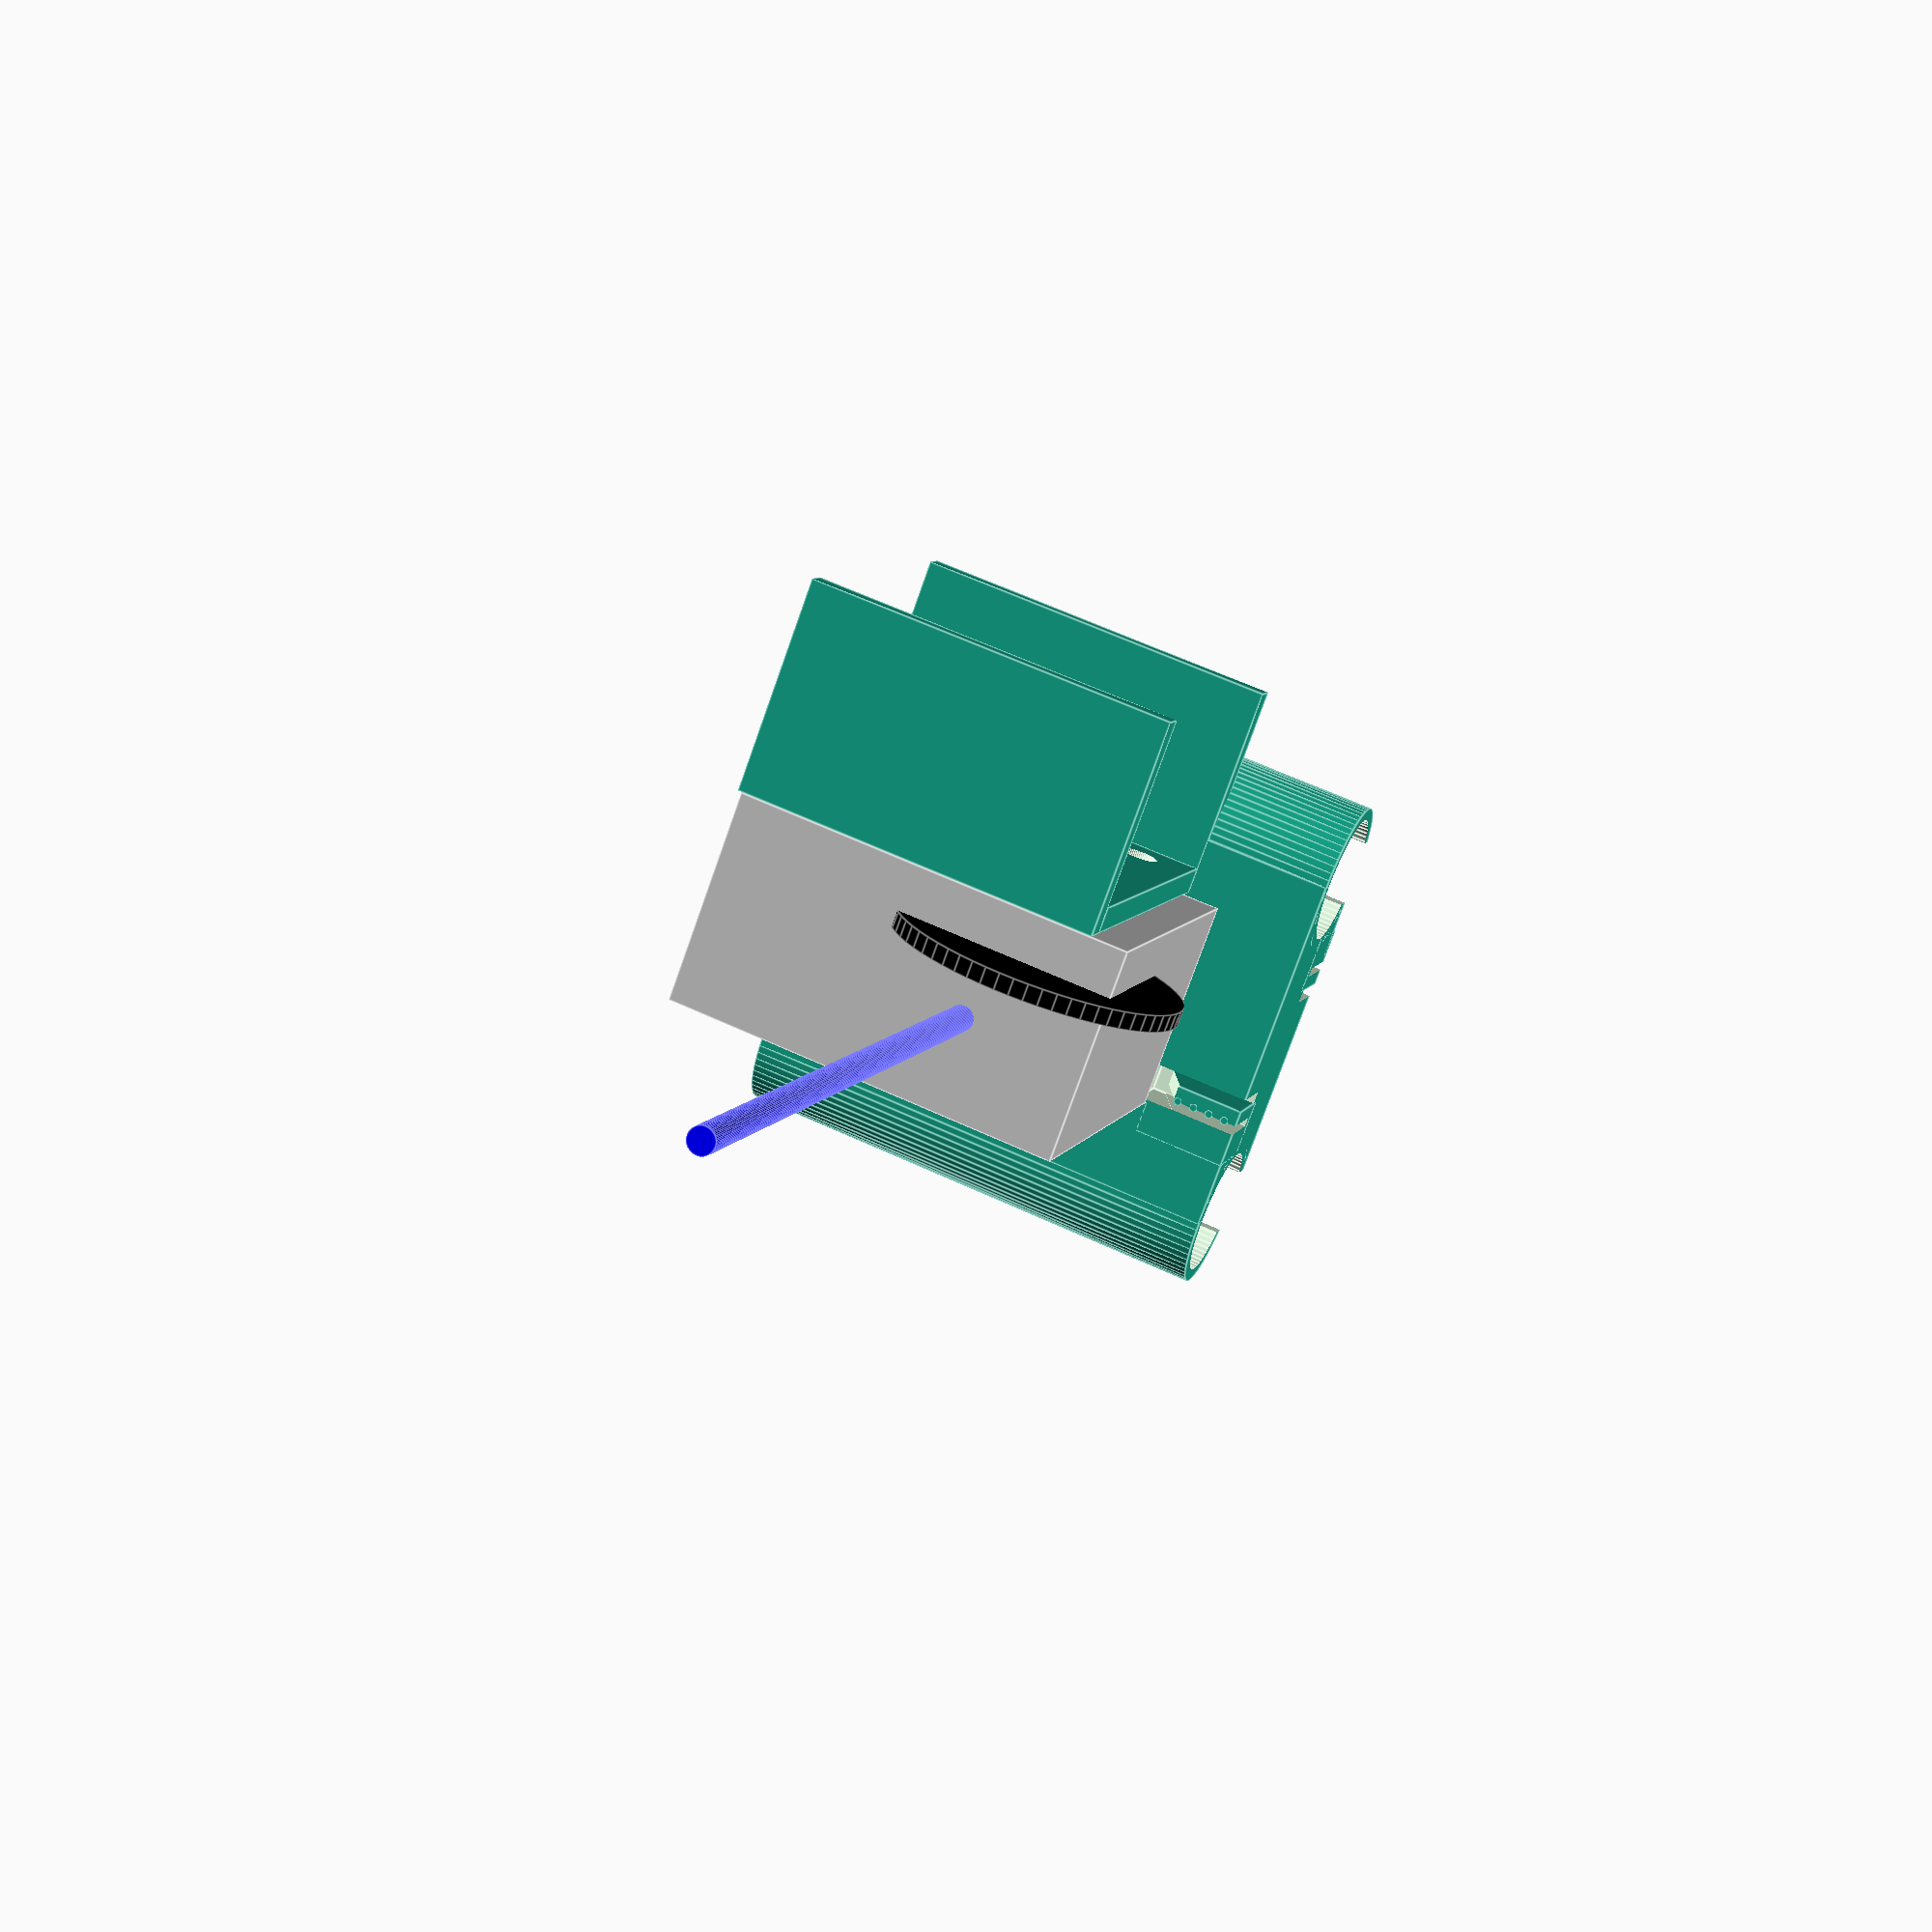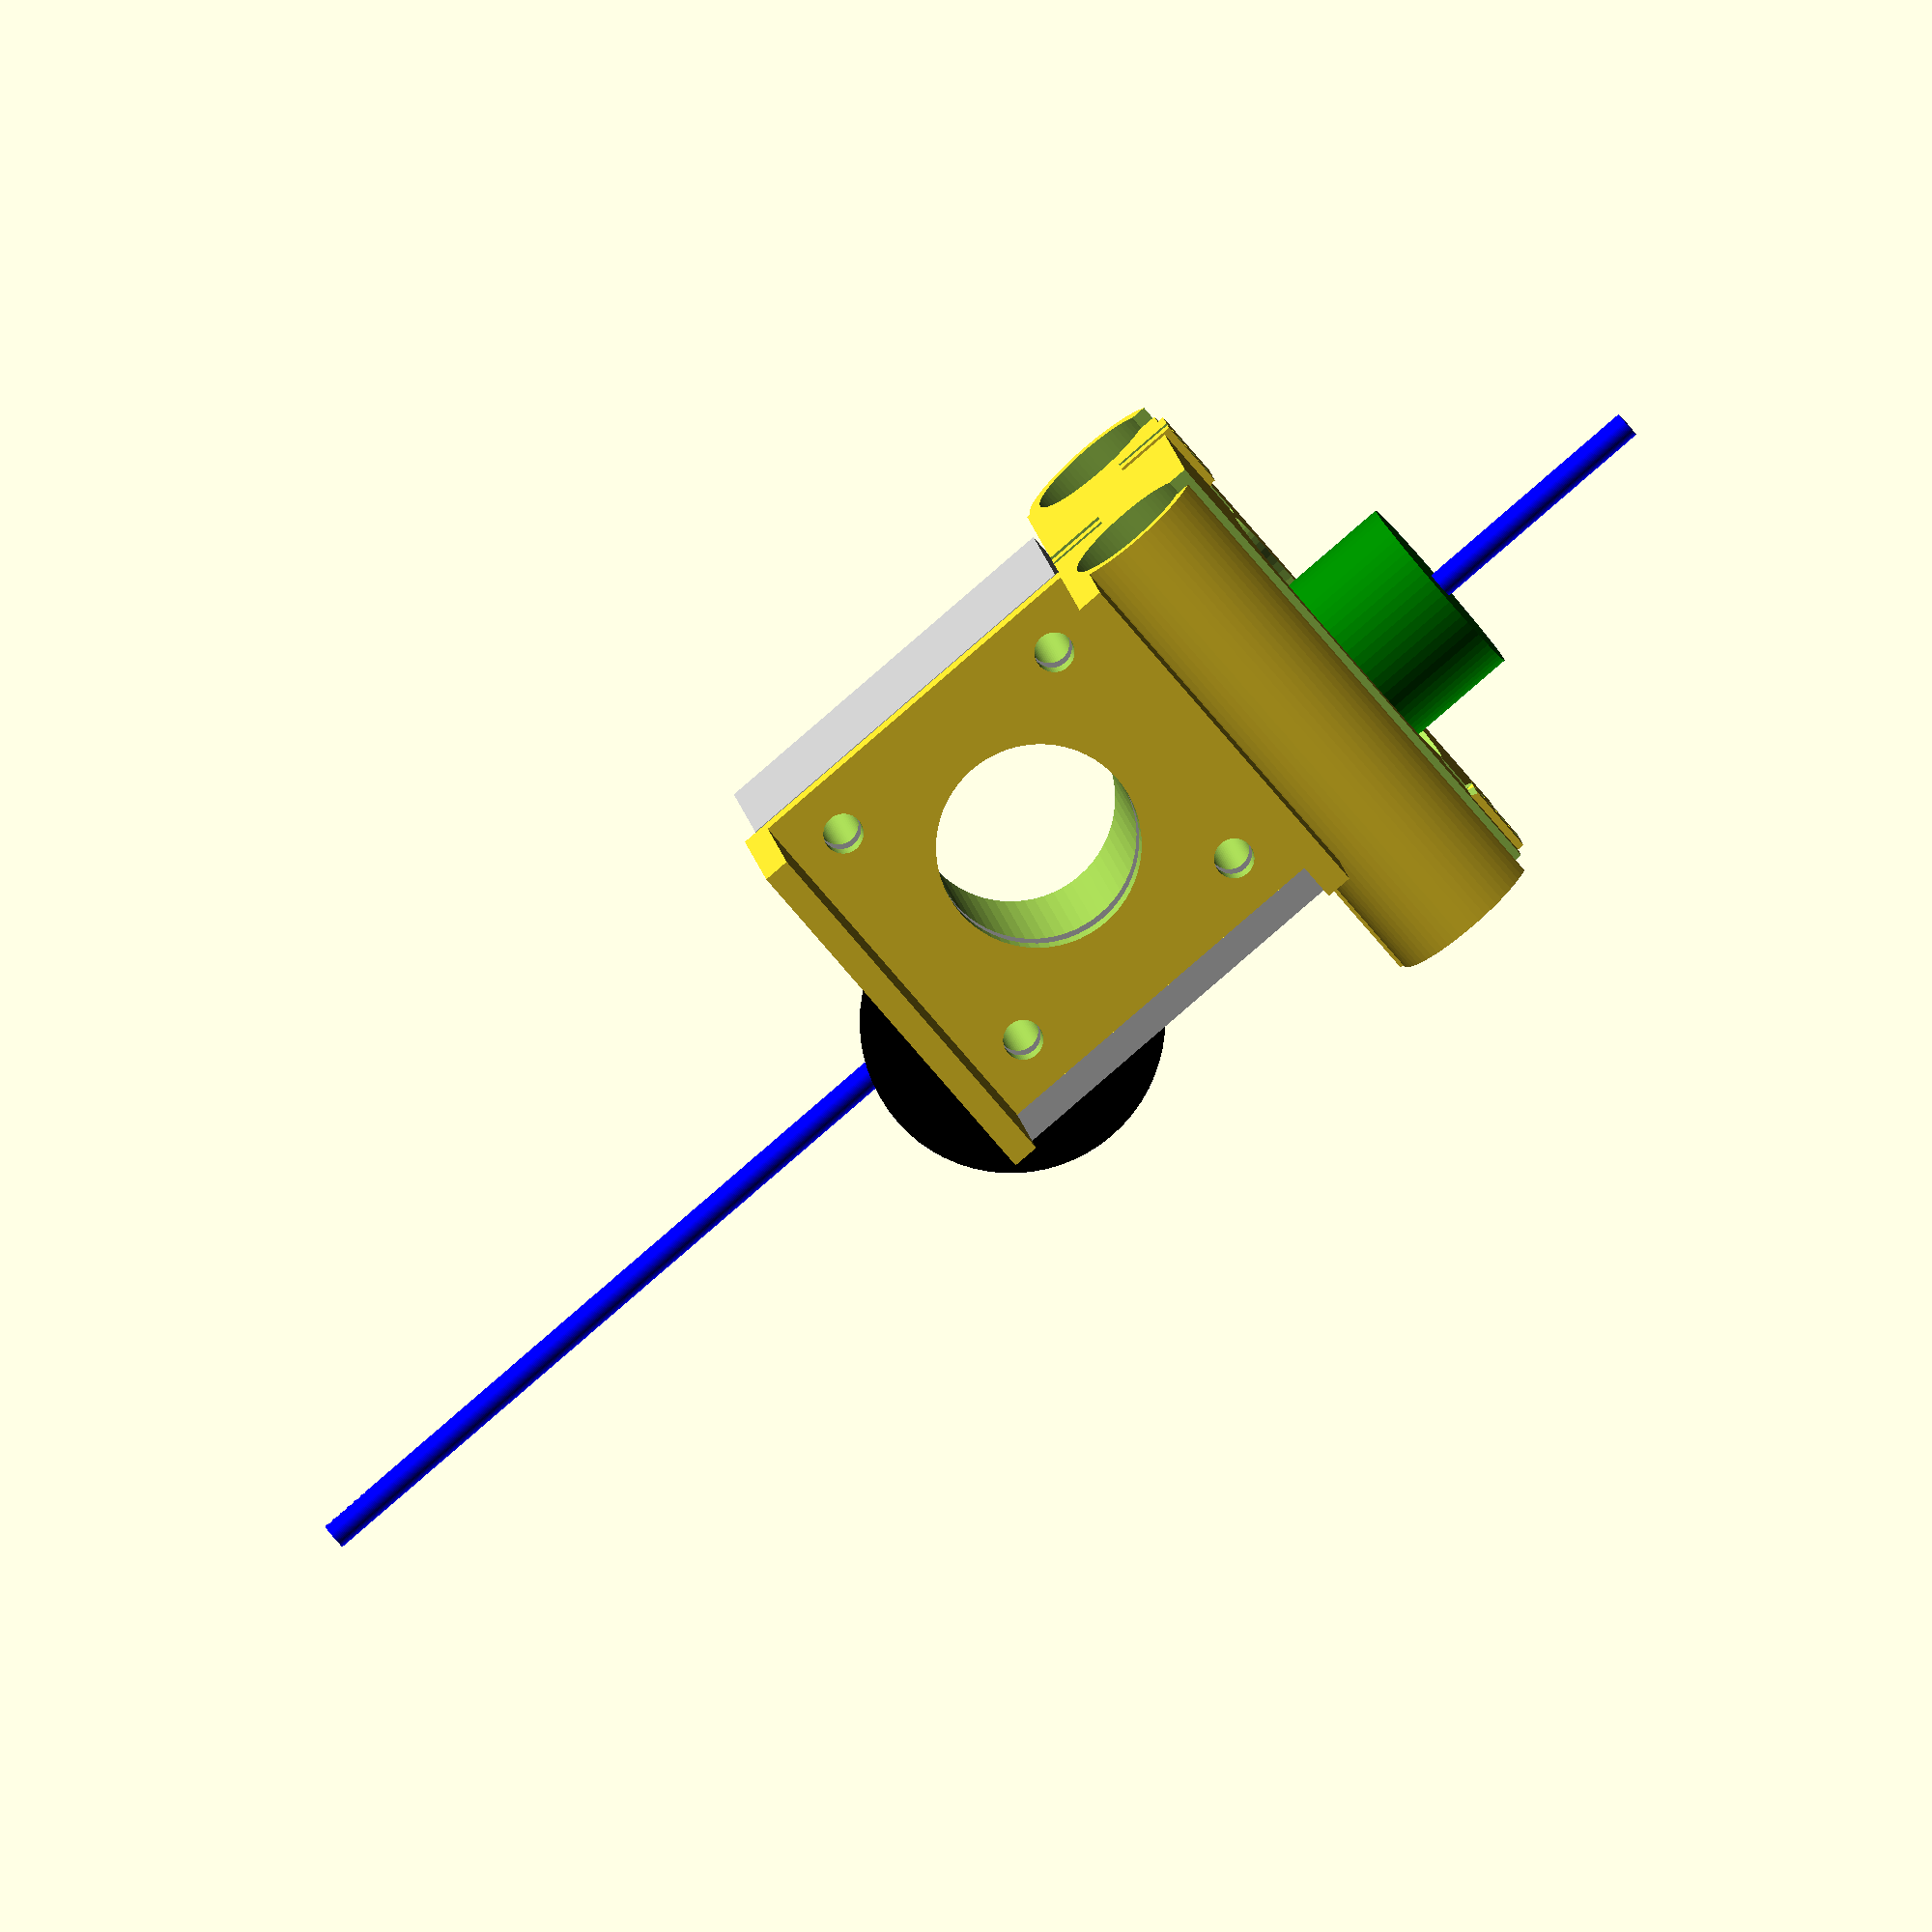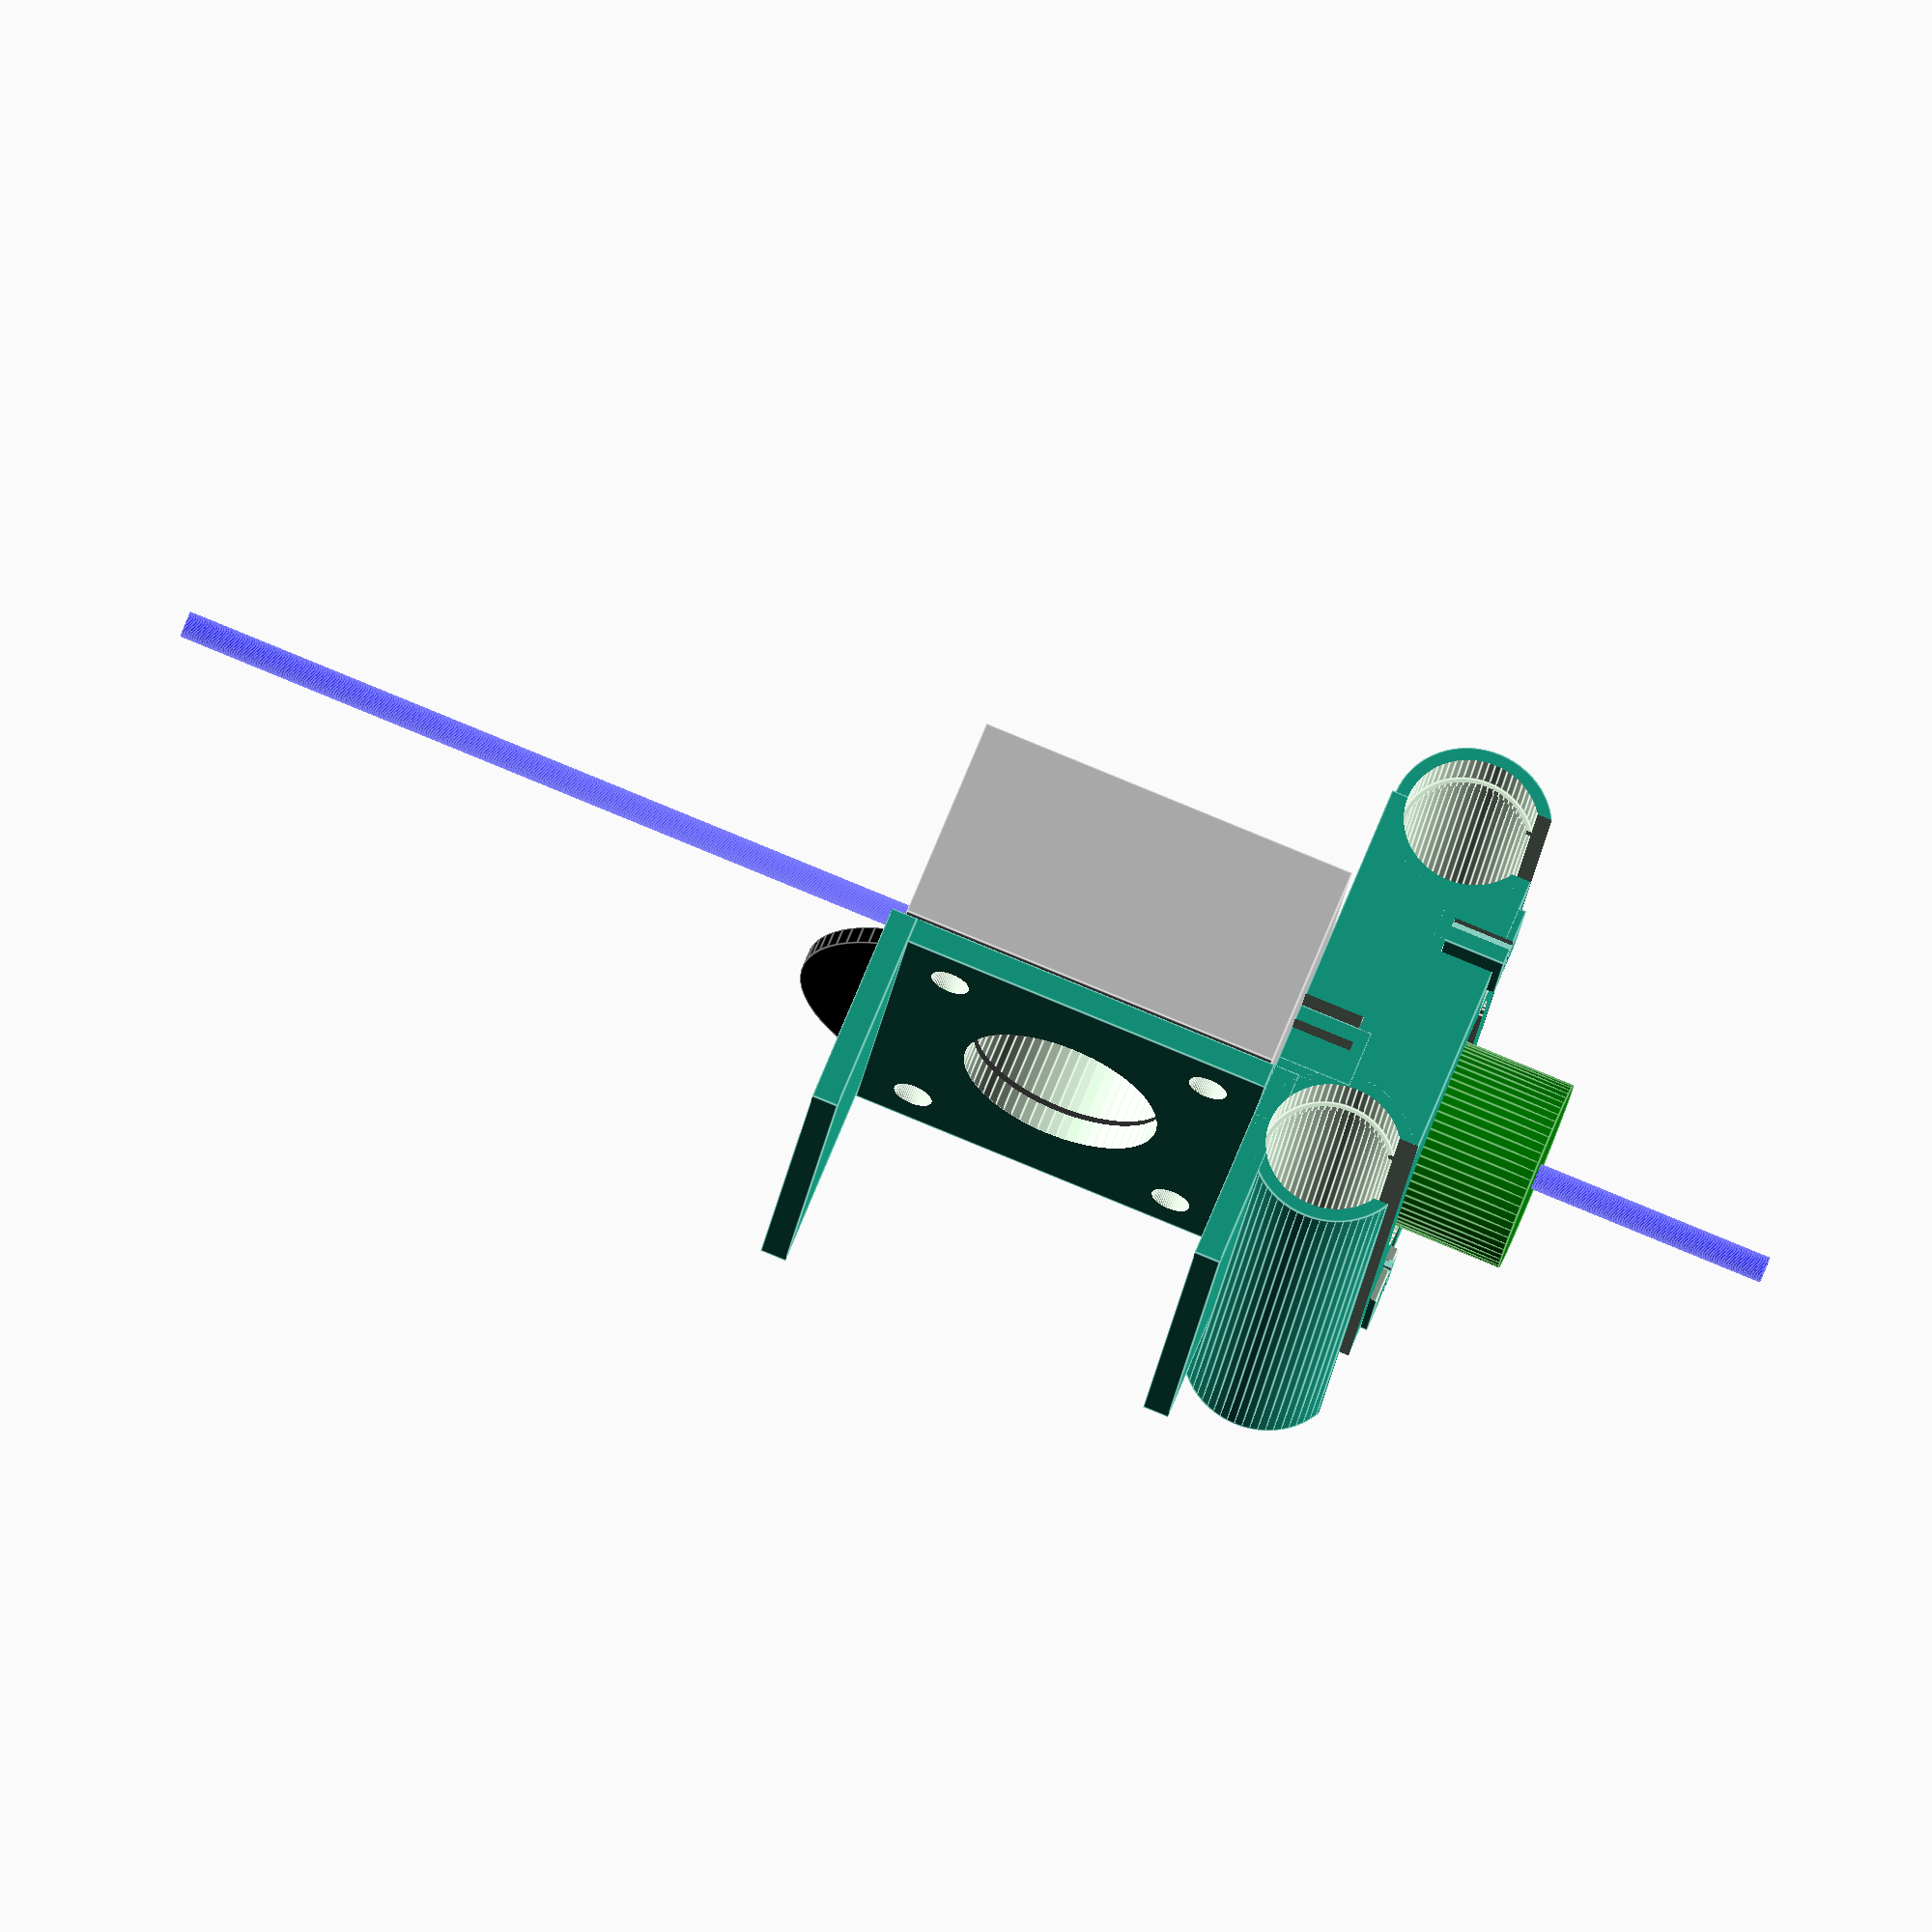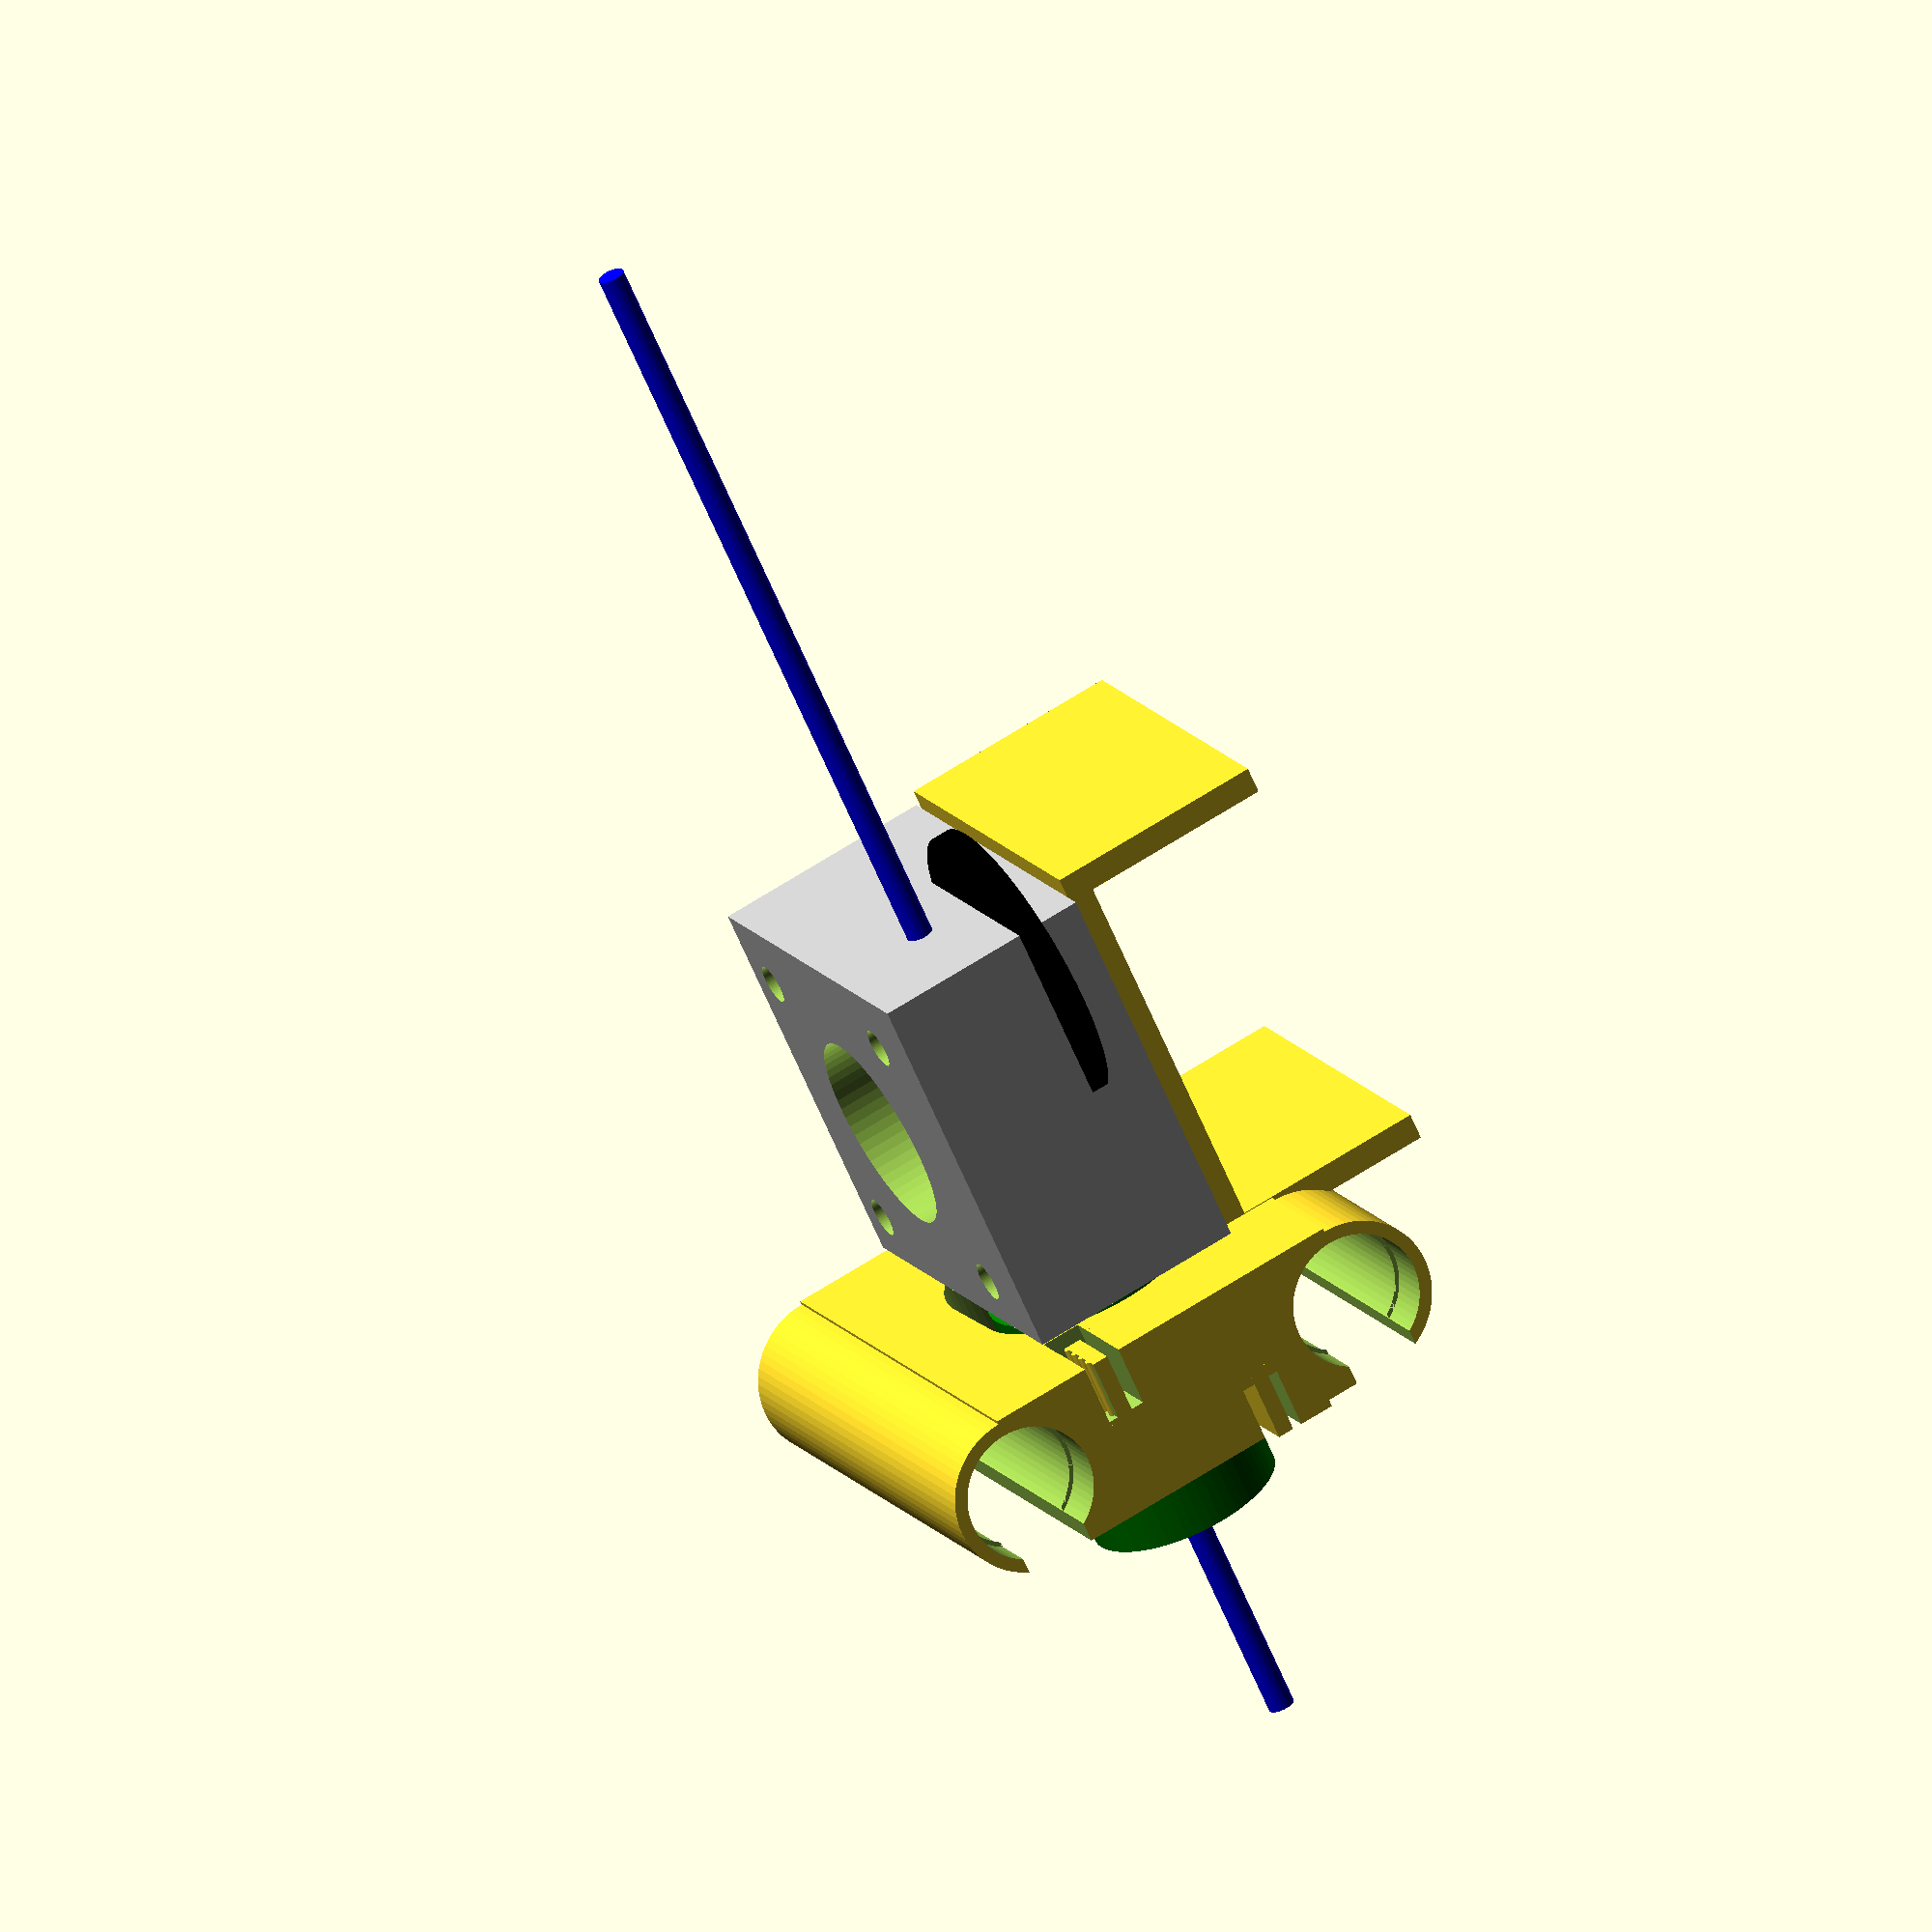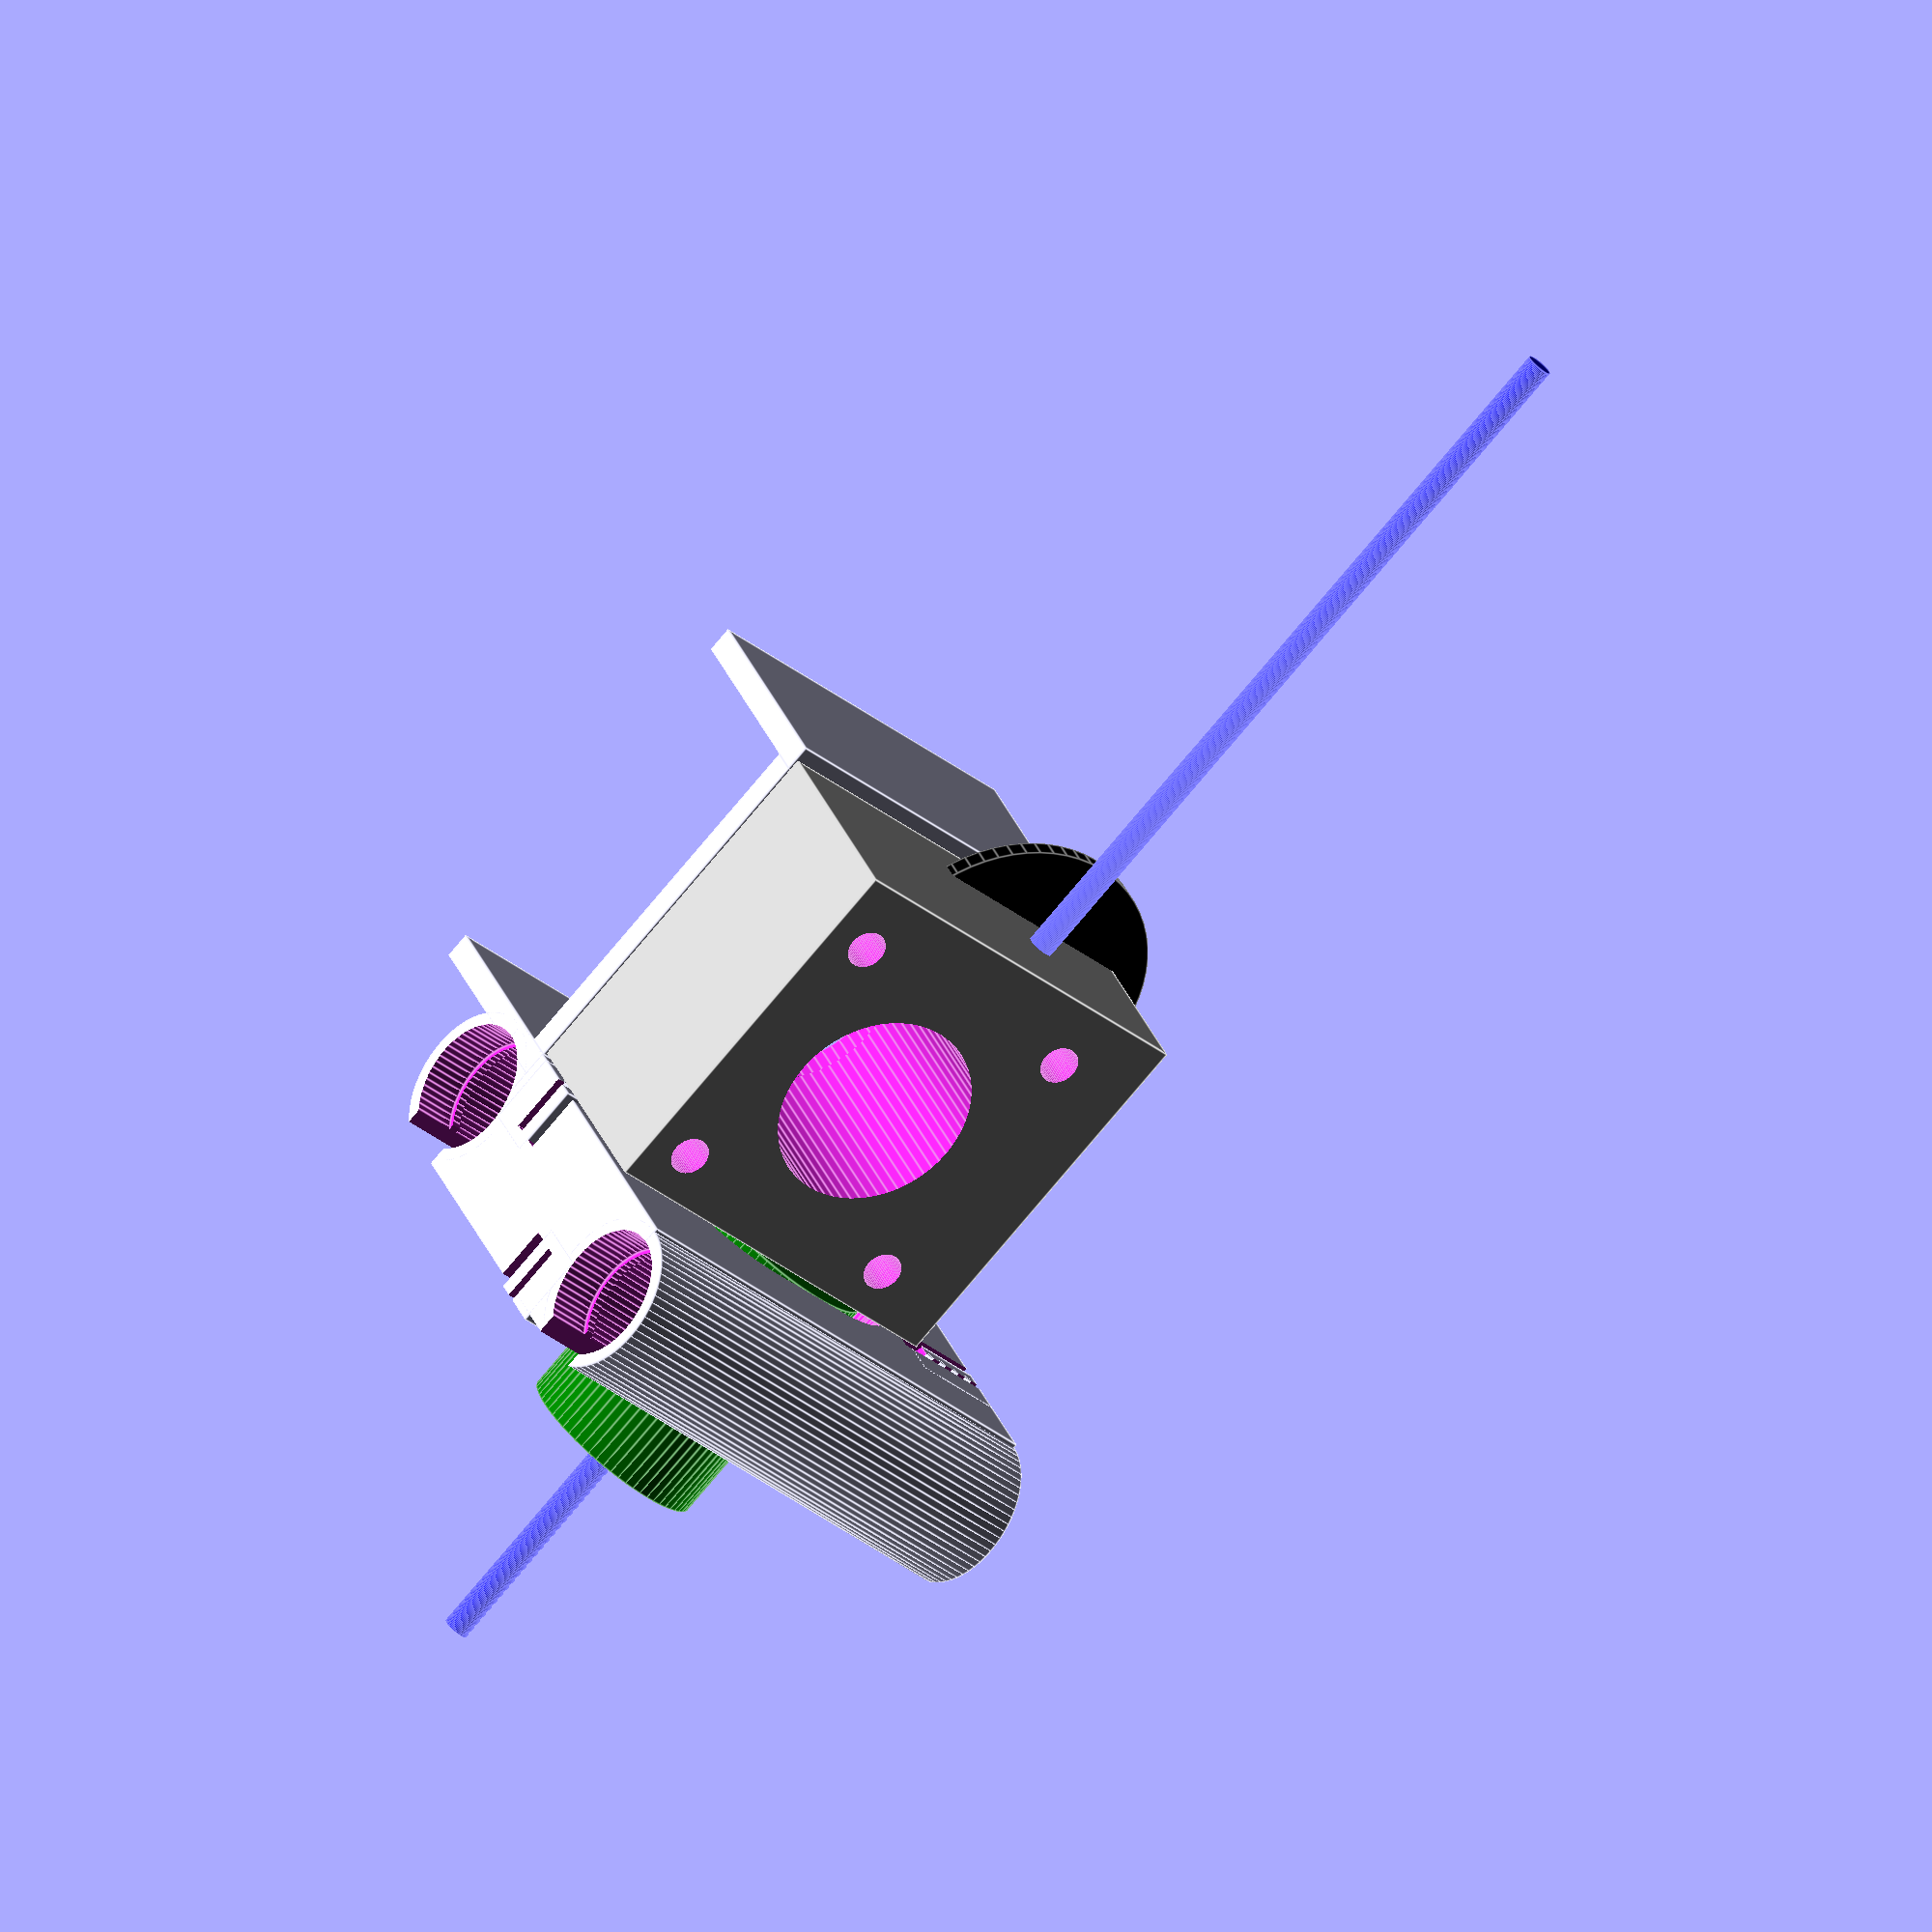
<openscad>
$fn=64;

bearing_length=45;
bearing_diameter=15.2;
rod_spacing=43.25;
carriage_length=bearing_length+13;
shell = 1.5; // thickness of bearing shell

//belt clip module
module beltclip(){
    difference(){

        translate([-1.85,0,0])
        cube([7,11,8.5]);

        translate([2.2,-1,1])
        cube([1.1,12,11]);
        translate([-5,11,0])
        rotate([20.6,0,0])
        cube([12,5,9]);
    }
    translate([3.4,1.5,0])
    cylinder(d=1, h=8.5);

    translate([3.4,3.5,0])
    cylinder(d=1, h=8.5);

    translate([3.4,5.5,0])
    cylinder(d=1, h=8.5);

    translate([3.4,7.5,0])
    cylinder(d=1, h=8.5);
}

//belt clip module
module beltclip2(){
    difference(){

        translate([-1.85,0,0])
        cube([7,11,8.5]);

        translate([2.2,-1,1])
        cube([1.1,12,11]);
        translate([-5,11,0])
        rotate([20.6,0,0])
        cube([12,5,9]);
    }
    translate([2.1,1.5,0])
    cylinder(d=1, h=8.5);

    translate([2.1,3.5,0])
    cylinder(d=1, h=8.5);

    translate([2.1,5.5,0])
    cylinder(d=1, h=8.5);

    translate([2.1,7.5,0])
    cylinder(d=1, h=8.5);
}

module bearing_cutout() {
    delta = carriage_length - bearing_length - 1;
    translate([0,0,-1]) cylinder(d=bearing_diameter-1, h=carriage_length+2);
    translate([0,0,delta/2]) cylinder(d=bearing_diameter, h=bearing_length+1);
    translate([0,0,-1]) cylinder(d=bearing_diameter, h=delta/2);
    translate([0,0,carriage_length - delta/2]) cylinder(d=bearing_diameter, h=delta/2+1);

}

// pathways we want completely cleared (might be called multiple times)
module cutouts() {
    // cut bearing holes
    rotate([-90,0,0]) {
        translate([rod_spacing,0,0])
        mirror([1,0,0])
            bearing_cutout();
        bearing_cutout();
    }

    // Cut gaps/slits in bearing pushfit tubes
    gap = 8; // Cylinder opening width
    rotate([-90,0,0]) {
    translate([-4,4,-1])
        translate([0,-2,0])
            cube([gap,10,carriage_length+2]);

        translate([rod_spacing,0,0])
        mirror([1,0,0])
        translate([-4,4,-1])
            translate([0,-2,0])
                cube([gap,10,carriage_length+2]);
    }

    // cut hotend hole
    spacing = rod_spacing-bearing_diameter-shell*2;
    translate([19.5,47/2,32])
    rotate([0,-90,0])
    translate([0, -5/2, 0]) {
        hull() {
            rotate([90,0,90]) {
                // Hotend heat sink
                translate([11.1+2, -1.5, -30])
                    cylinder( d=spacing, h=30, center=true);
                // Make room for air flow
                translate([3, spacing/2-14.25, -30])
                    cylinder( d=spacing, h=30, center=true);
            }
        }
    }

    // Cut gap around belt clips
    clip_cutouts();
}

module heatsink_fan() {
    // TODO: Add mounting holes for fan to blow on e3d
}

module cooling_fan() {
    // TODO: Add mounting holes for fan to blow on printed part
}

module bltouch_mount() {
    // TODO: Add mounting holes for BLTouch z-probe module
}


//left bearing tube
module bearing(){
    cylinder(d=bearing_diameter + shell*2, h=carriage_length);
}

//right bearing tube
module bearingtube(){
    bearing();
    translate([rod_spacing,0,0])
    mirror([1,0,0])
    	bearing();
}

//main carriage
module basecarriage(){
    rotate([-90,0,0])
        bearingtube();

    translate([0,0,6.5-bearing_diameter])
        cube([rod_spacing,carriage_length,bearing_diameter+shell*2]);
}

//top belt clips
module topclip(){
    translate([9.5,0,1])
        beltclip2();

    translate([33.8,carriage_length,1])
    rotate([0,0,180])
        beltclip();
}

//lower belt clip
module clips() {
    topclip();
    translate([43.35,0,0])
        rotate([180,0,180])
        topclip();
}

module clip_cutout() {
    translate([4-1.85,-0.5,1.5])
        cube([4.5,12.5,9]);
 }

module topclip_cutouts() {
    translate([9.5,0,1])
        clip_cutout();

    translate([33.8,carriage_length,1])
    rotate([0,0,180])
        clip_cutout();
}

module clip_cutouts() {
    topclip_cutouts();
    translate([43.35,0,0])
        rotate([180,0,180])
        topclip_cutouts();
}

module e3dtitan(){
    depth=25;
    difference() {
        union() {
            color("silver")
            cube([44, 47, depth], center=true);

            // extrude wheel
            translate([29/2, 26/2, 6])
                color("black") cylinder(d=34, h=2, center=true);

            // Position relative to motor shaft
            translate([0, -5/2, 0]) {
                // Filament path
                translate([29/2, 11.1, -1.5])
                    rotate([90,0,90])
                    color("blue")
                        cylinder( d=3, h=190, center=true);

                // Hotend heat sink
                translate([-38, 11.1, -1.5])
                    rotate([90,0,90])
                    color("green")
                        cylinder( d=22, h=30, center=true);
            }
        }

        translate([-2/2, -5/2, 0]) union() {
            // Motor flange hole
            cylinder(d=23, h=depth*2+0.2, center=true);
            // screw-holes
            for (i = [-1,1])
                for (j = [-1,1])
                    translate([i*31/2, j*31/2, 0])
                        cylinder(d=4.5, h=depth+1, center=true);
            }
        }
}


module titanmount(){
    plate_depth = 3;
    base_width = 25;

    rotate([-90,0,0])
    difference() {
        translate([21.6-13.5,-43.2/2-6.5-shell,21.5])
        rotate([-90,0,-90])
        {
            translate([plate_depth/2,0,-plate_depth/2])
            difference() {
                union() {
                    // Vertical plate
                    translate([0,0,-plate_depth/2])
                        cube([43, 43, plate_depth], center=true);
                    // Vertical shell strength
                    translate([-43/2 - 10/2,0,-plate_depth/2])
                        cube([10, 43, plate_depth], center=true);
                    // Bottom plate
                    translate([-43/2-plate_depth/2, 0, -base_width/2])
                        cube([plate_depth, 43, base_width], center=true);
                    // Top plate
                    translate([43/2+plate_depth/2, 0, -base_width/2])
                        cube([plate_depth, 43, base_width], center=true);
                }

                // Motor flange hole
                cylinder(d=23, h=plate_depth*2+0.2, center=true);

                // screw-holes
                for (i = [-1,1])
                    for (j = [-1,1])
                        translate([i*31/2, j*31/2, -plate_depth/2])
                            cylinder(d=4.5, h=plate_depth+0.2, center=true);

            }
        }
    }
}

//combine clips and carriage
module carriage(){
    difference() {
        union() {
            basecarriage();
            titanmount();
            heatsink_fan();
            cooling_fan();
            bltouch_mount();
        }
        cutouts();
    }
    clips();
}

//Place e3d-titan for alignment comparison
module e3TitanPlacement(){
    translate([19.5,47/2,32])
    rotate([0,-90,0])
        e3dtitan();
}
rotate([90,0,0]) {
carriage();
e3TitanPlacement();
}
//beltclip2();
</openscad>
<views>
elev=119.3 azim=320.7 roll=244.4 proj=p view=edges
elev=75.7 azim=277.2 roll=220.2 proj=o view=solid
elev=203.9 azim=69.0 roll=7.7 proj=o view=edges
elev=165.6 azim=334.9 roll=202.2 proj=o view=solid
elev=35.0 azim=118.6 roll=223.7 proj=o view=edges
</views>
